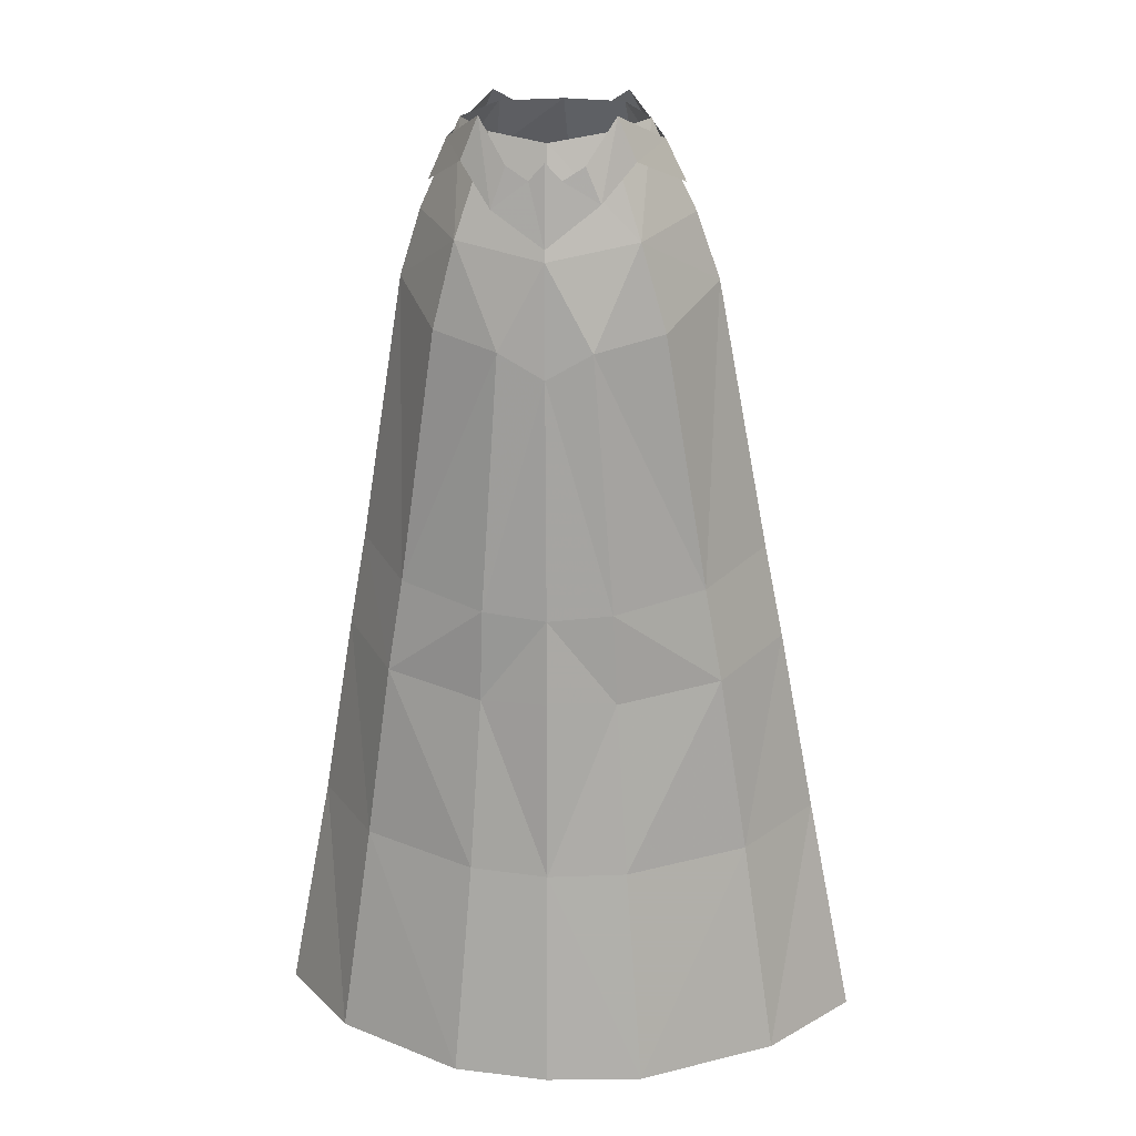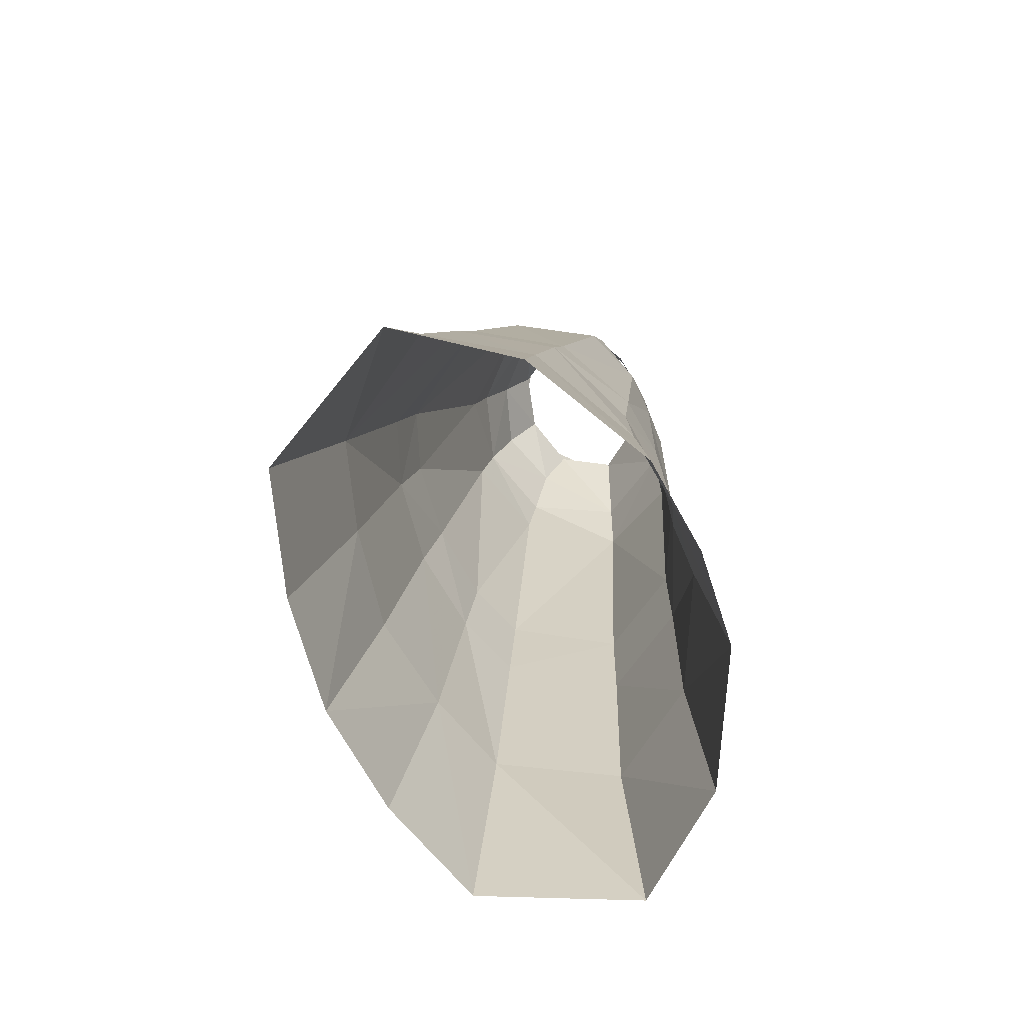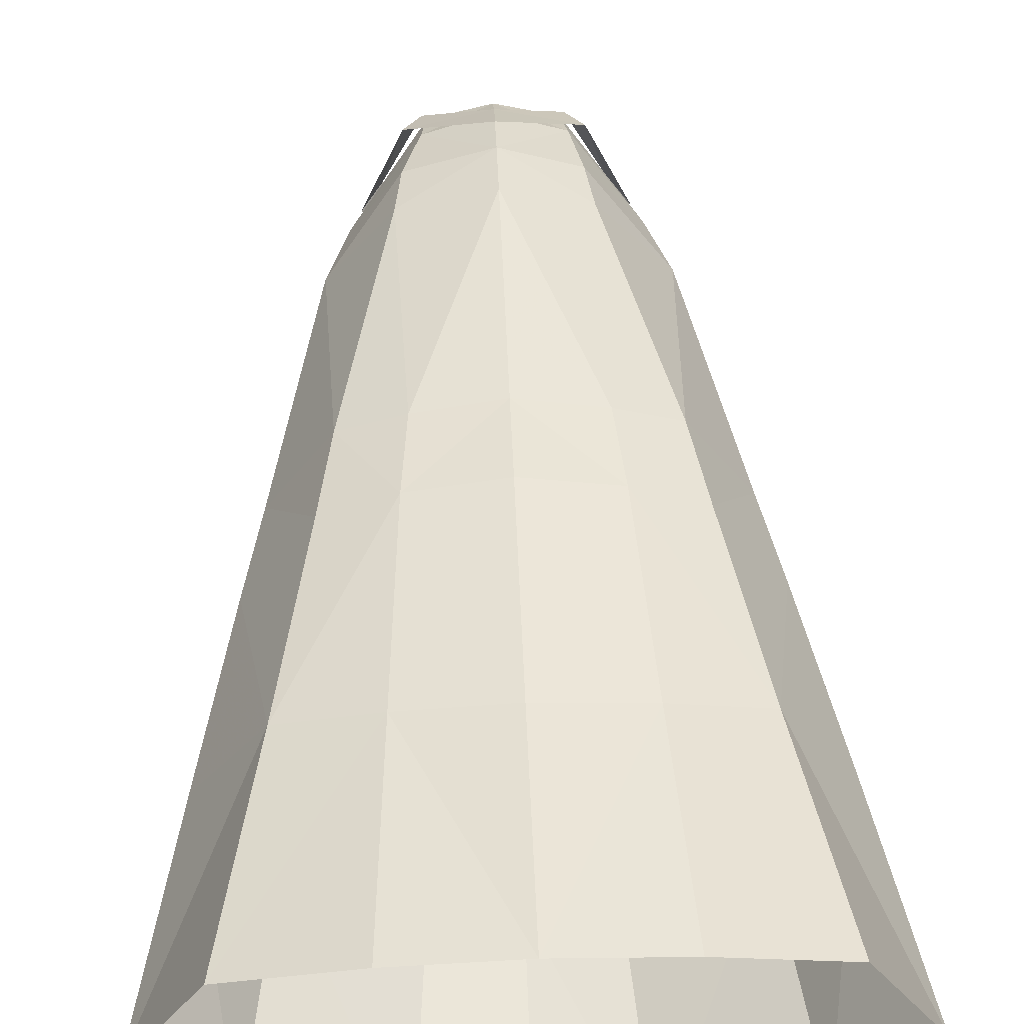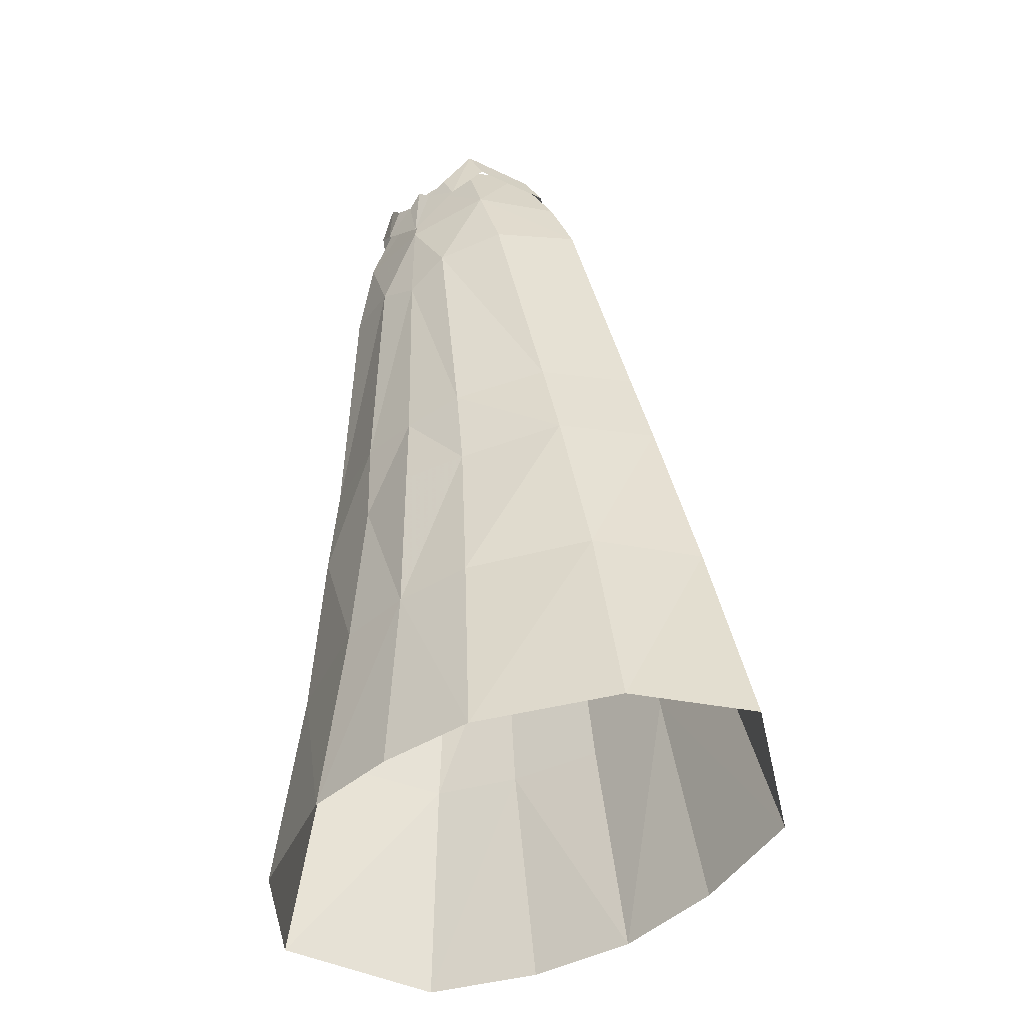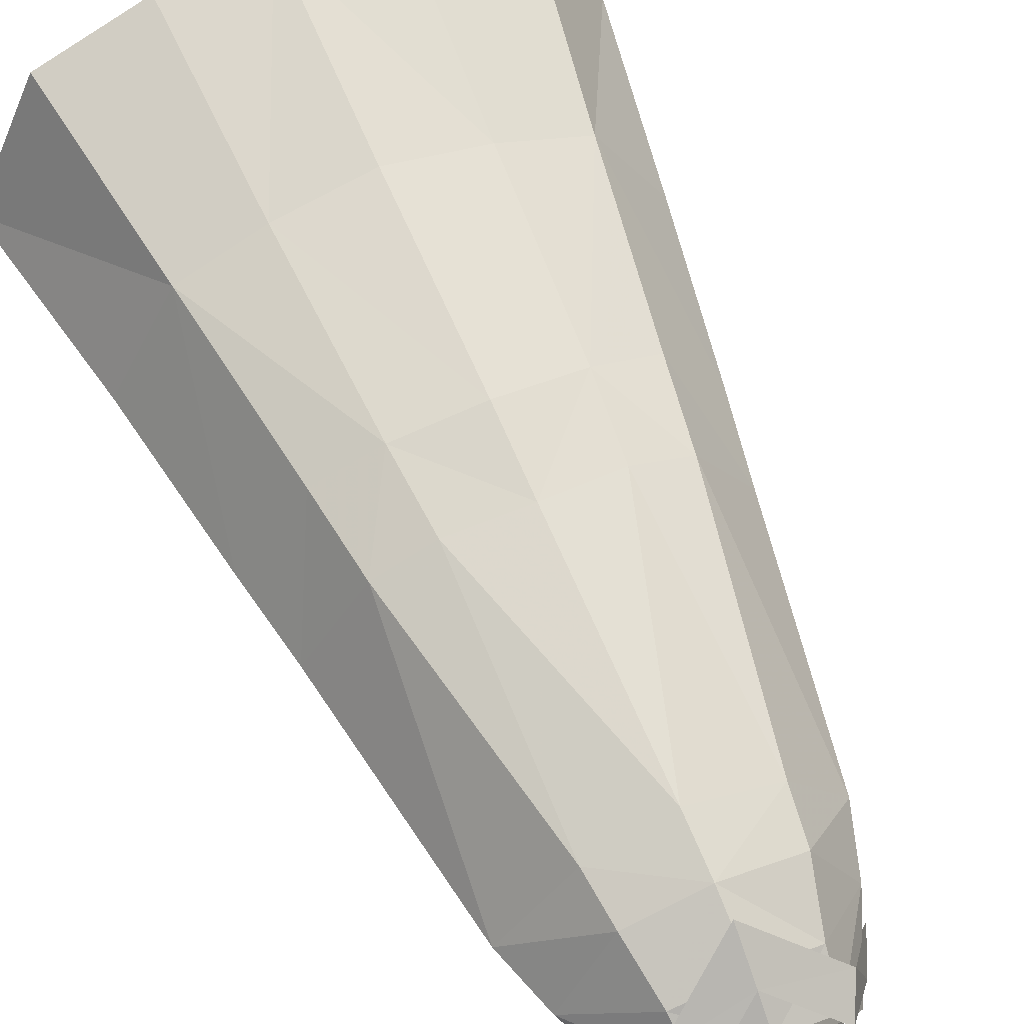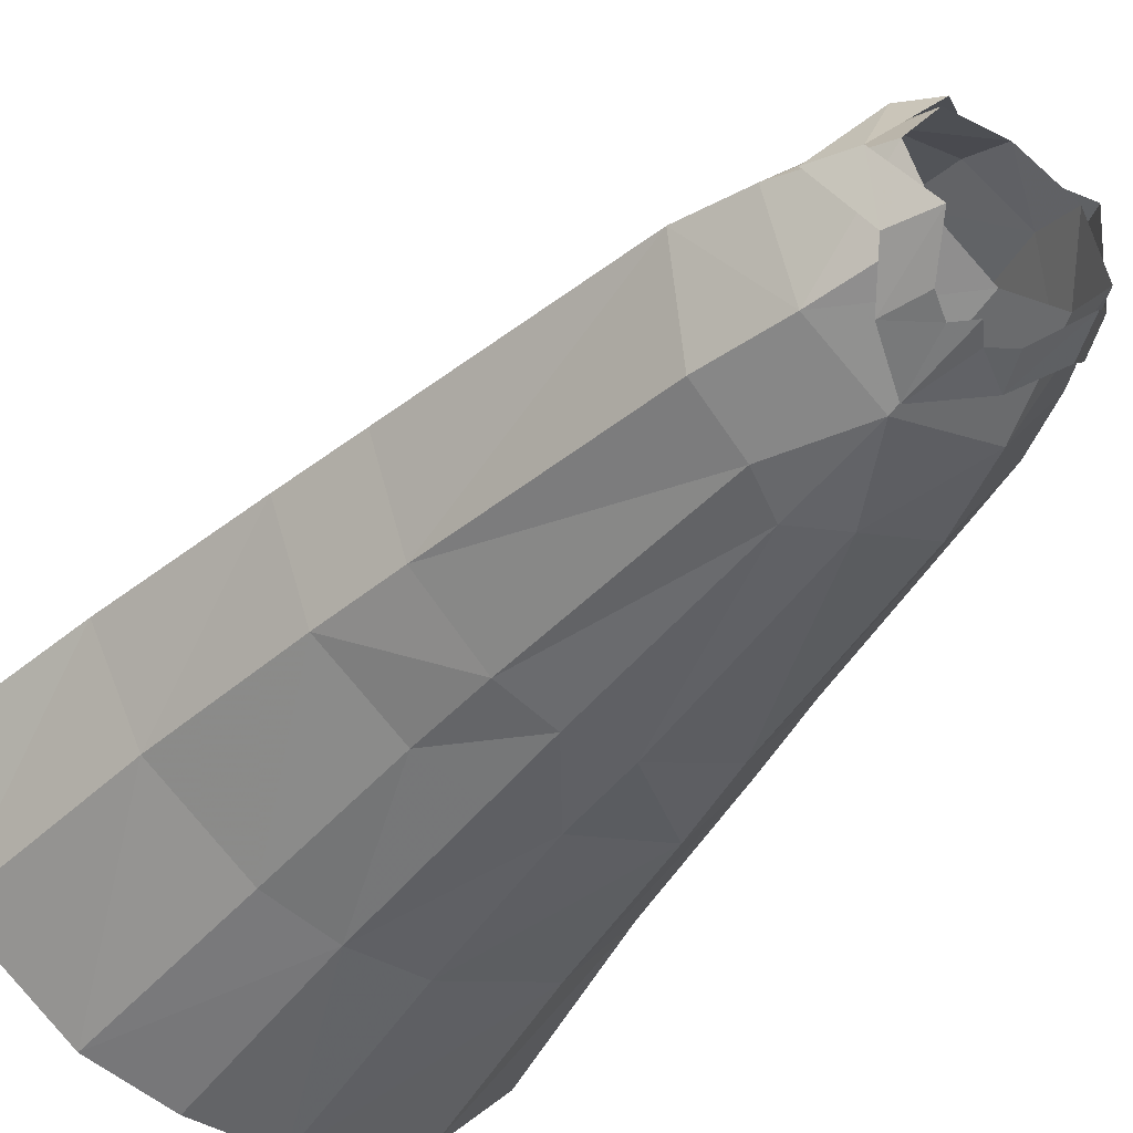
<metadata>
{"format":"obj","ext":"obj","renderer":"f3d","projection":"perspective","resolution":1024,"background":"white","views":[{"elev":14.6,"azim":6.6,"up":"+Z"},{"elev":-77.0,"azim":-66.2,"up":"+Z"},{"elev":55.6,"azim":177.9,"up":"+Y"},{"elev":-46.2,"azim":39.3,"up":"+Z"},{"elev":59.3,"azim":-24.1,"up":"+Y"},{"elev":-51.9,"azim":-37.4,"up":"+Y"}]}
</metadata>
<code>
g taoist_trousers_female_53031
v -3.676 2.27 53.59
v -4.275 3.566 50.03
v -0.005128 4.957 50.23
v -0.00513 3.508 53.8
v -7.356 -1.315 50.6
v -8.597 -0.7502 46.95
v -6.062 -5.415 44.72
v -8.264 -3.71 30.72
v -11.26 1.157 32.03
v -5.522 10.5 15.48
v -6.134 13.11 3.068
v -0.005202 13.81 2.89
v -0.005191 11.37 15.2
v -2.506 -6.779 43.79
v -3.521 -6.038 29.74
v -4.642 4.296 47.04
v -7.834 6.663 32.22
v -4.492 7.908 32.17
v -0.00513 1.56 56.21
v -3.371 0.6361 56.1
v -5.009 -2.337 55.44
v -10.62 -2.636 15.66
v -14.18 2.764 16.34
v -12.28 1.666 26.78
v -9.167 -3.371 25.53
v -0.005146 8.411 32.49
v -0.005136 5.76 46.88
v -4.308 -5.83 15.05
v -3.708 -5.651 24.69
v -4.89 8.787 27.33
v -8.605 7.379 27.17
v -10.42 9.028 15.91
v -0.00515 9.475 27.5
v -12.33 -2.664 3.701
v -5.23 -6.388 3.149
v -12.5 11.19 3.529
v -4.82 -5.747 49.42
v -3.054 -5.191 54.87
v -0.005128 -5.836 54.33
v -0.005123 -6.852 48.43
v -0.00512 -6.833 42.38
v -0.005123 -6.404 29.4
v -0.005096 -6.379 24.77
v -0.008051 -6.309 14.89
v -0.005088 -6.902 3.033
v -0.005127 2.982 54.51
v -3.637 0.2151 56.74
v -4.606 1.361 54.77
v -0.00513 4.902 51.96
v -5.76 -2.134 54.37
v -3.558 -5.523 55.69
v -2.041 -6.422 53.24
v -2.831 -6.432 51.02
v -4.533 -5.319 53.39
v -6.832 -1.721 52.13
v -5.76 -2.134 54.37
v -0.8626 -6.566 52.5
v -0.005123 -6.844 49.07
v -0.005126 -6.647 53.42
v -6.832 -1.721 52.13
v -16.58 3.057 3.966
v 3.666 2.269 53.59
v 4.639 3.567 50.04
v 7.346 -1.317 50.6
v 8.586 -0.7503 46.95
v 11.25 1.157 32.03
v 8.253 -3.71 30.72
v 6.116 -5.413 44.69
v 5.512 10.5 15.48
v 6.124 13.11 3.068
v 2.496 -6.779 43.79
v 3.511 -6.038 29.74
v 5.006 4.298 47.05
v 4.481 7.908 32.17
v 7.823 6.663 32.22
v 3.361 0.6361 56.1
v 4.998 -2.337 55.44
v 10.61 -2.635 15.66
v 9.156 -3.371 25.53
v 12.27 1.666 26.78
v 14.17 2.764 16.34
v 4.298 -5.83 15.05
v 3.697 -5.651 24.69
v 4.88 8.787 27.33
v 10.41 9.028 15.91
v 8.595 7.379 27.17
v 12.32 -2.664 3.701
v 5.22 -6.388 3.149
v 12.48 11.19 3.529
v 4.81 -5.746 49.41
v 3.044 -5.191 54.87
v 4.596 1.361 54.77
v 3.627 0.2151 56.74
v 5.749 -2.134 54.37
v 3.548 -5.523 55.69
v 4.523 -5.319 53.39
v 2.836 -6.397 51.33
v 2.03 -6.422 53.24
v 5.749 -2.134 54.37
v 6.821 -1.725 52.13
v 0.8524 -6.566 52.5
v 6.821 -1.725 52.13
v 16.57 3.057 3.966
f 2 1 3
f 4 3 1
f 5 1 2
f 7 6 8
f 9 8 6
f 11 10 12
f 13 12 10
f 15 14 8
f 7 8 14
f 17 16 18
f 20 19 1
f 4 1 19
f 1 5 20
f 21 20 5
f 23 22 24
f 25 24 22
f 26 18 27
f 16 27 18
f 22 28 25
f 29 25 28
f 31 30 32
f 10 32 30
f 13 10 33
f 30 33 10
f 22 23 34
f 28 22 35
f 34 35 22
f 32 10 36
f 11 36 10
f 5 6 37
f 7 37 6
f 2 3 16
f 27 16 3
f 38 37 39
f 21 5 37
f 38 21 37
f 37 40 39
f 5 2 6
f 6 2 16
f 14 40 37
f 14 37 7
f 33 30 26
f 18 26 30
f 18 30 17
f 31 17 30
f 8 9 25
f 8 25 15
f 29 15 25
f 42 41 15
f 14 15 41
f 44 43 29
f 45 44 35
f 41 40 14
f 29 42 15
f 47 46 48
f 49 48 46
f 50 47 48
f 52 51 53
f 54 53 51
f 55 54 56
f 51 56 54
f 52 53 57
f 58 57 53
f 57 58 59
f 60 50 48
f 61 34 23
f 28 35 44
f 29 28 44
f 43 42 29
f 24 25 9
f 9 6 17
f 16 17 6
f 24 9 31
f 17 31 9
f 23 24 32
f 31 32 24
f 23 32 61
f 36 61 32
f 4 62 3
f 63 3 62
f 63 62 64
f 66 65 67
f 68 67 65
f 13 69 12
f 70 12 69
f 68 71 67
f 72 67 71
f 74 73 75
f 4 19 62
f 76 62 19
f 77 64 76
f 62 76 64
f 79 78 80
f 81 80 78
f 73 74 27
f 26 27 74
f 83 82 79
f 78 79 82
f 69 84 85
f 86 85 84
f 84 69 33
f 13 33 69
f 87 81 78
f 87 78 88
f 82 88 78
f 70 69 89
f 85 89 69
f 68 65 90
f 64 90 65
f 27 3 73
f 63 73 3
f 39 90 91
f 90 64 77
f 90 77 91
f 39 40 90
f 65 63 64
f 73 63 65
f 90 40 71
f 68 90 71
f 74 84 26
f 33 26 84
f 86 84 75
f 74 75 84
f 79 66 67
f 83 79 72
f 67 72 79
f 71 41 72
f 42 72 41
f 83 43 44
f 88 44 45
f 71 40 41
f 83 72 42
f 49 46 92
f 93 92 46
f 92 93 94
f 96 95 97
f 98 97 95
f 95 96 99
f 100 99 96
f 58 97 101
f 98 101 97
f 59 58 101
f 92 94 102
f 81 87 103
f 44 88 82
f 83 44 82
f 83 42 43
f 66 79 80
f 73 65 75
f 66 75 65
f 75 66 86
f 80 86 66
f 86 80 85
f 81 85 80
f 89 85 103
f 81 103 85

</code>
